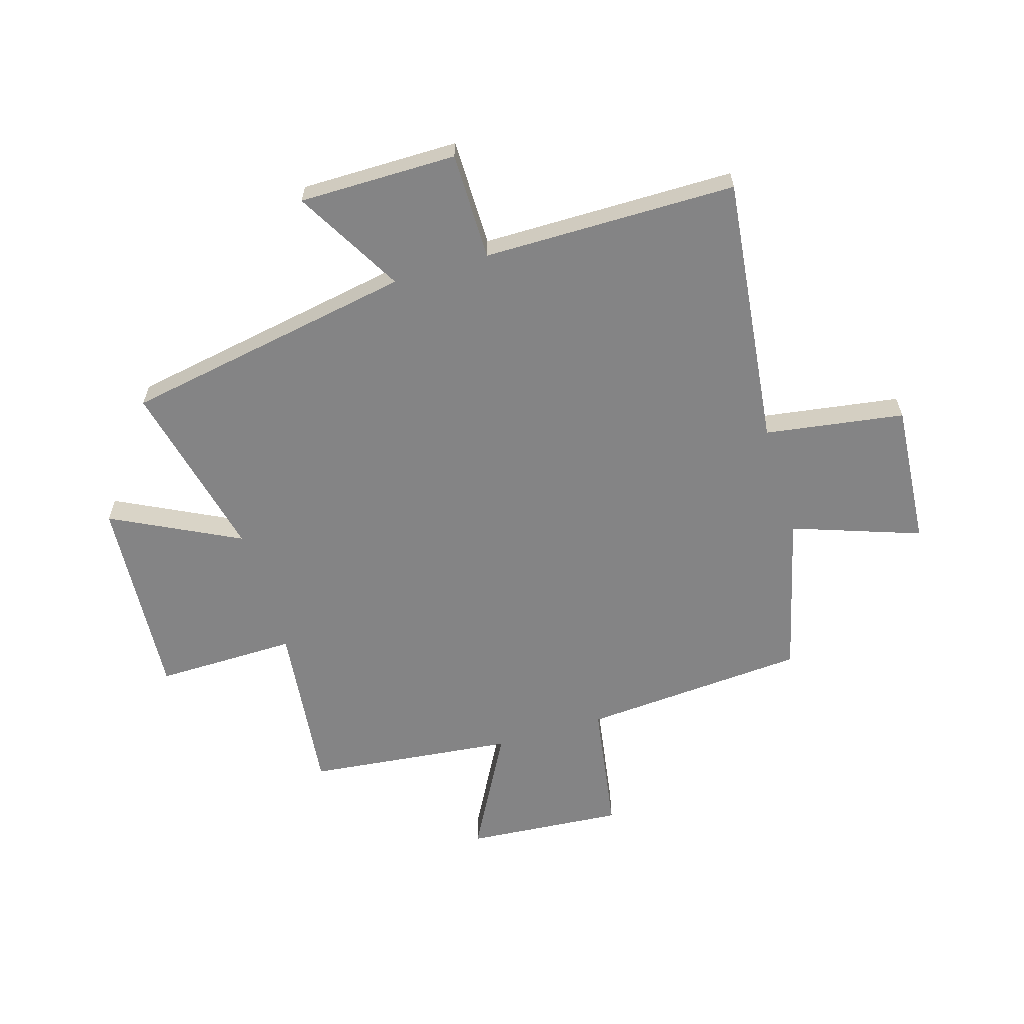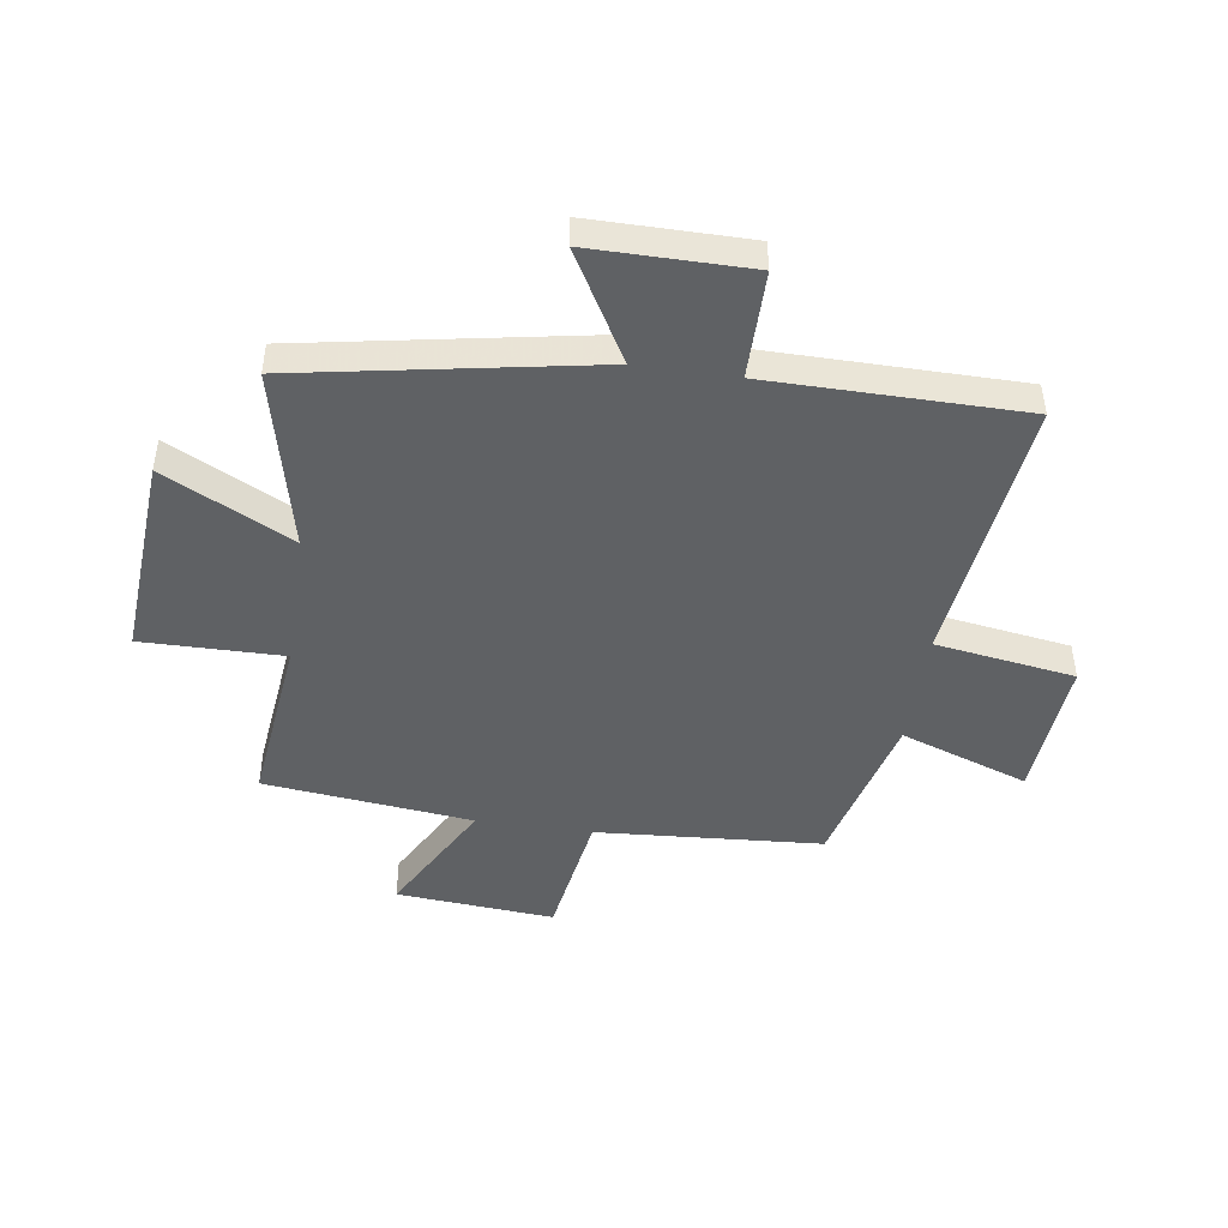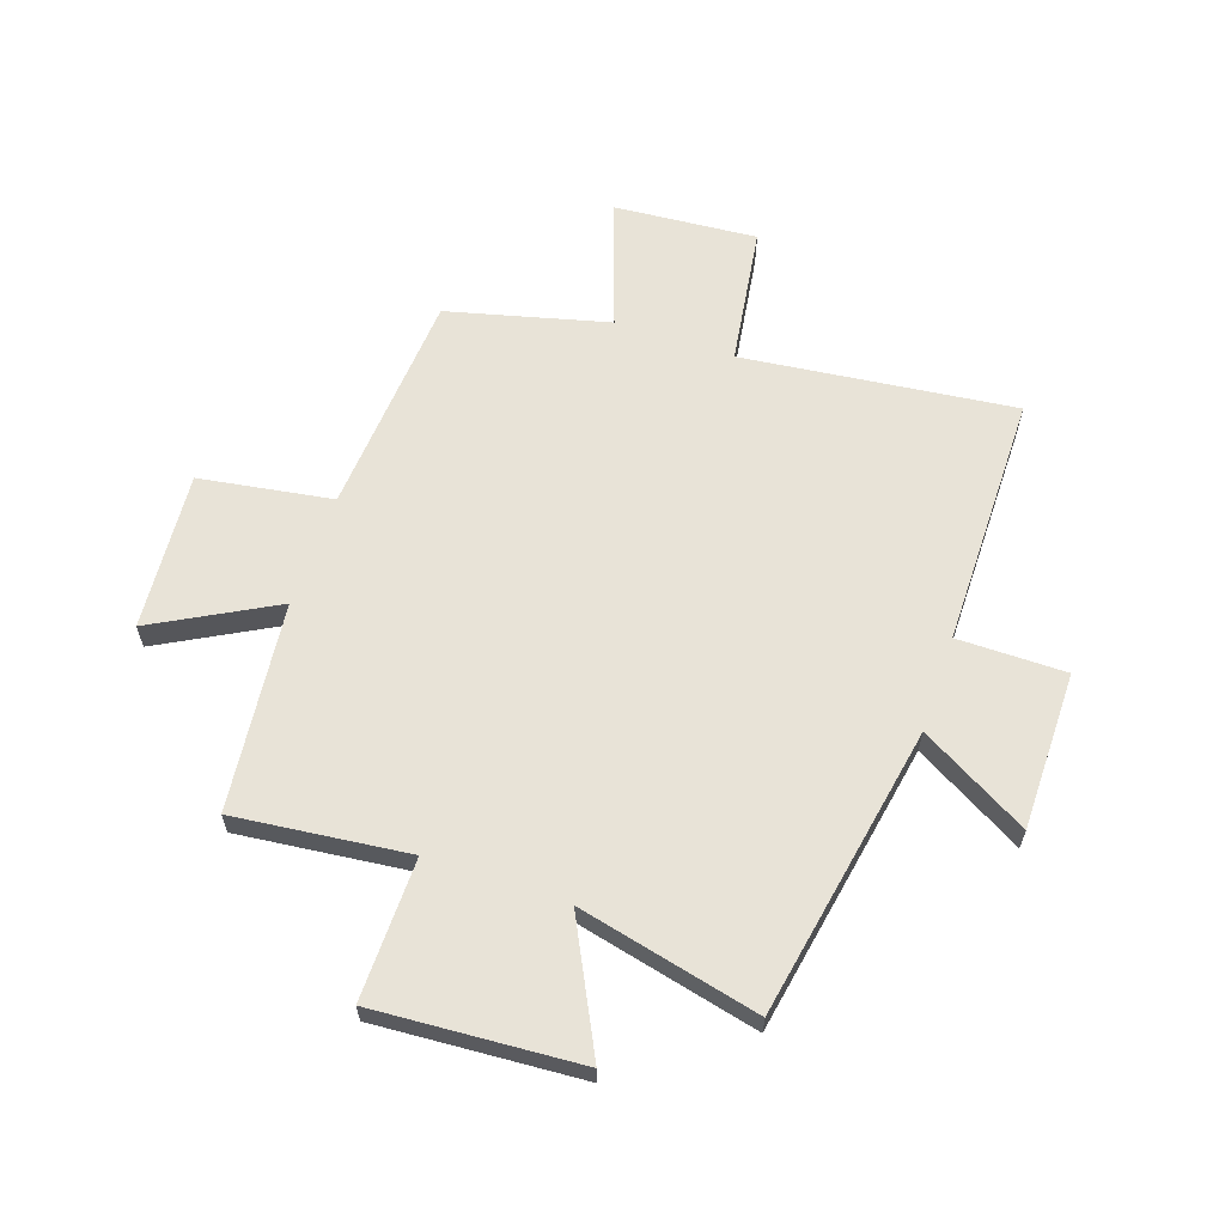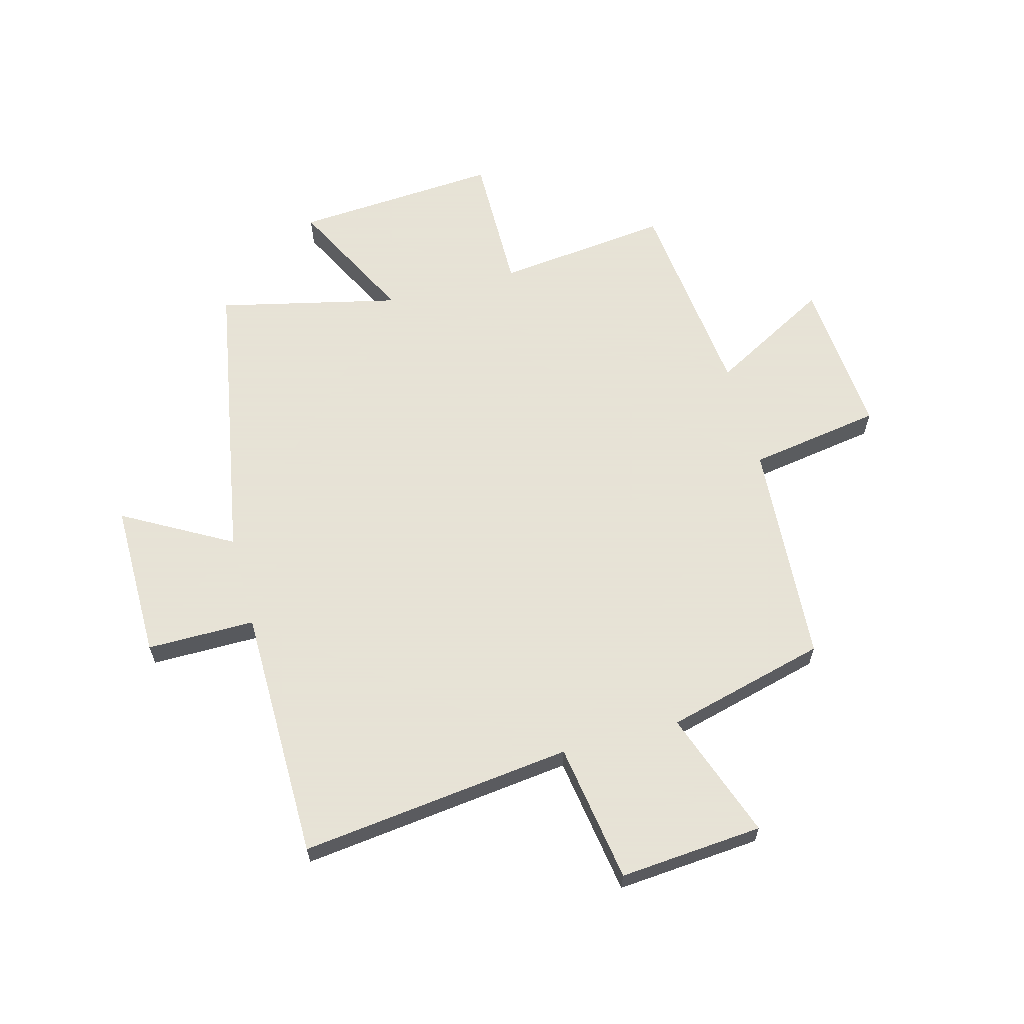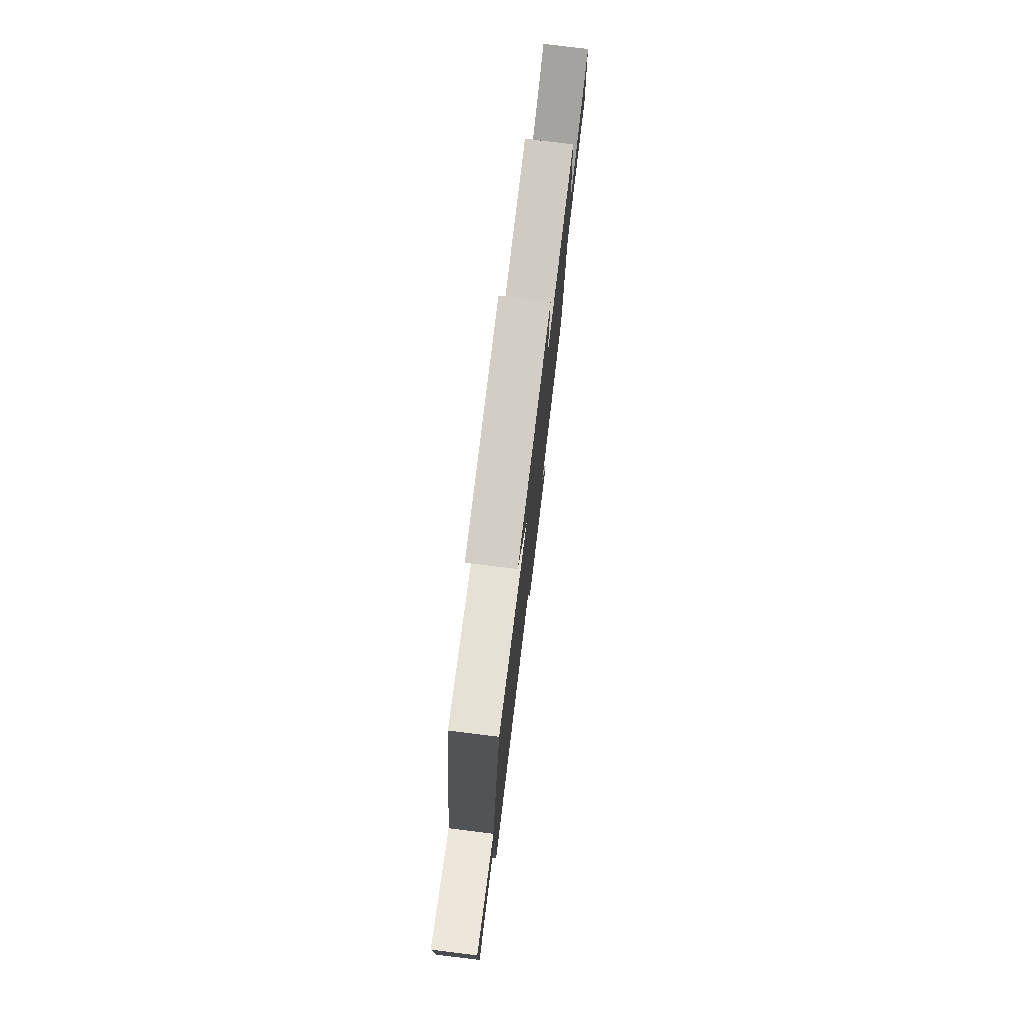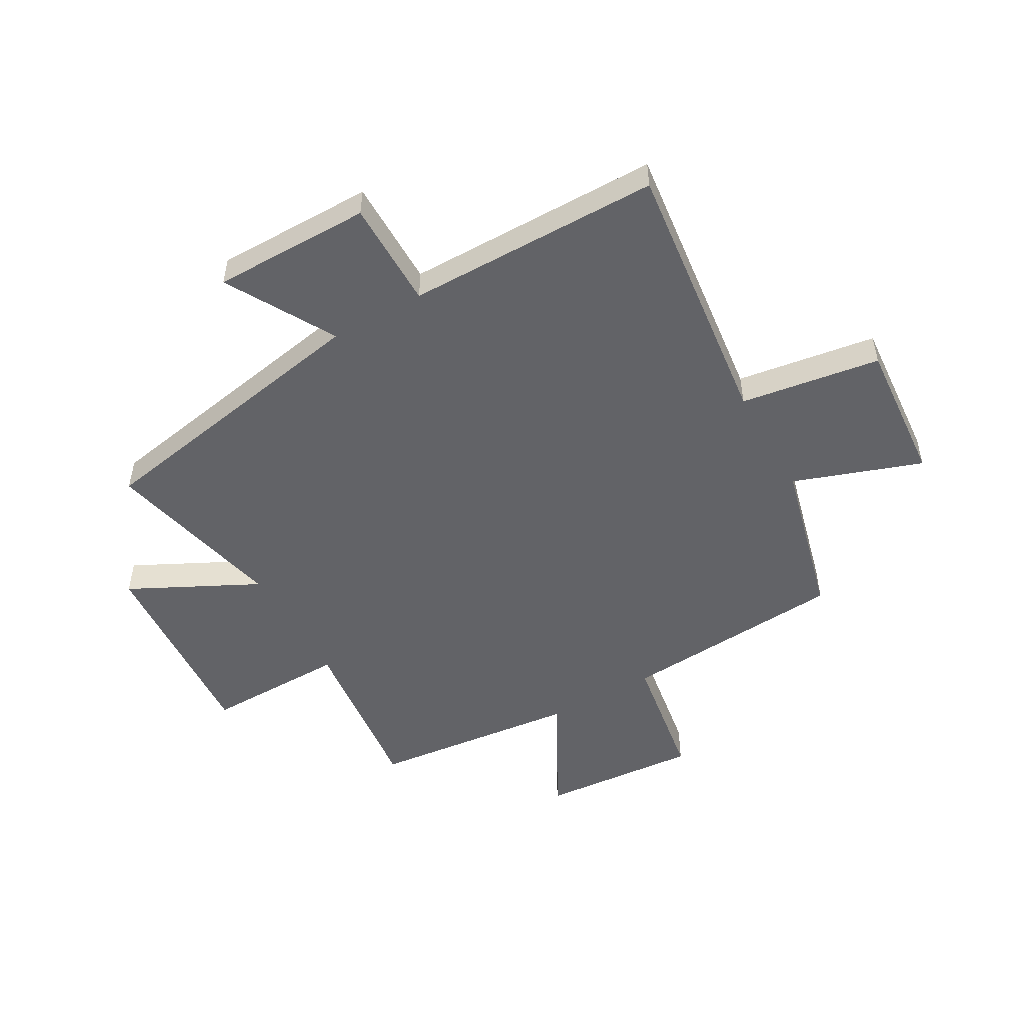
<metadata>
{"format":"obj","ext":"obj","renderer":"f3d","projection":"perspective","resolution":1024,"background":"white","views":[{"elev":-61.5,"azim":106.8,"up":"+Y"},{"elev":-46.4,"azim":81.6,"up":"+Y"},{"elev":62.0,"azim":18.9,"up":"+Y"},{"elev":62.8,"azim":164.8,"up":"+Y"},{"elev":78.3,"azim":97.0,"up":"+Z"},{"elev":-51.0,"azim":119.6,"up":"+Y"}]}
</metadata>
<code>
v -0.472 0.07 -0.428
v -0.5 0.07 -0.032
v -0.733 0.07 0.005
v -0.711 0.07 0.283
v -0.5 0.07 0.168
v -0.46 0.07 0.534
v -0.155 0.07 0.5
v -0.158 0.07 0.748
v 0.202 0.07 0.724
v 0.089 0.07 0.5
v 0.407 0.07 0.574
v 0.5 0.07 0.06
v 0.69 0.07 0.168
v 0.69 0.07 -0.11
v 0.5 0.07 -0.11
v 0.498 0.07 -0.556
v 0.02 0.07 -0.5
v -0.017 0.07 -0.745
v -0.269 0.07 -0.725
v -0.19 0.07 -0.5
v -0.472 0 -0.428
v -0.5 0 -0.032
v -0.733 0 0.005
v -0.711 0 0.283
v -0.5 0 0.168
v -0.46 0 0.534
v -0.155 0 0.5
v -0.158 0 0.748
v 0.202 0 0.724
v 0.089 0 0.5
v 0.407 0 0.574
v 0.5 0 0.06
v 0.69 0 0.168
v 0.69 0 -0.11
v 0.5 0 -0.11
v 0.498 0 -0.556
v 0.02 0 -0.5
v -0.017 0 -0.745
v -0.269 0 -0.725
v -0.19 0 -0.5
f 17 18 19 20
f 17 20 1 2
f 15 16 17 2
f 12 13 14 15
f 10 11 12 15
f 10 15 2 3
f 7 8 9 10
f 5 6 7
f 5 7 10
f 3 4 5
f 3 5 10
f 40 39 38 37
f 22 21 40 37
f 22 37 36 35
f 35 34 33 32
f 35 32 31 30
f 23 22 35 30
f 30 29 28 27
f 27 26 25
f 30 27 25
f 25 24 23
f 30 25 23
f 1 21 22 2
f 2 22 23 3
f 3 23 24 4
f 4 24 25 5
f 5 25 26 6
f 6 26 27 7
f 7 27 28 8
f 8 28 29 9
f 9 29 30 10
f 10 30 31 11
f 11 31 32 12
f 12 32 33 13
f 13 33 34 14
f 14 34 35 15
f 15 35 36 16
f 16 36 37 17
f 17 37 38 18
f 18 38 39 19
f 19 39 40 20
f 20 40 21 1

</code>
